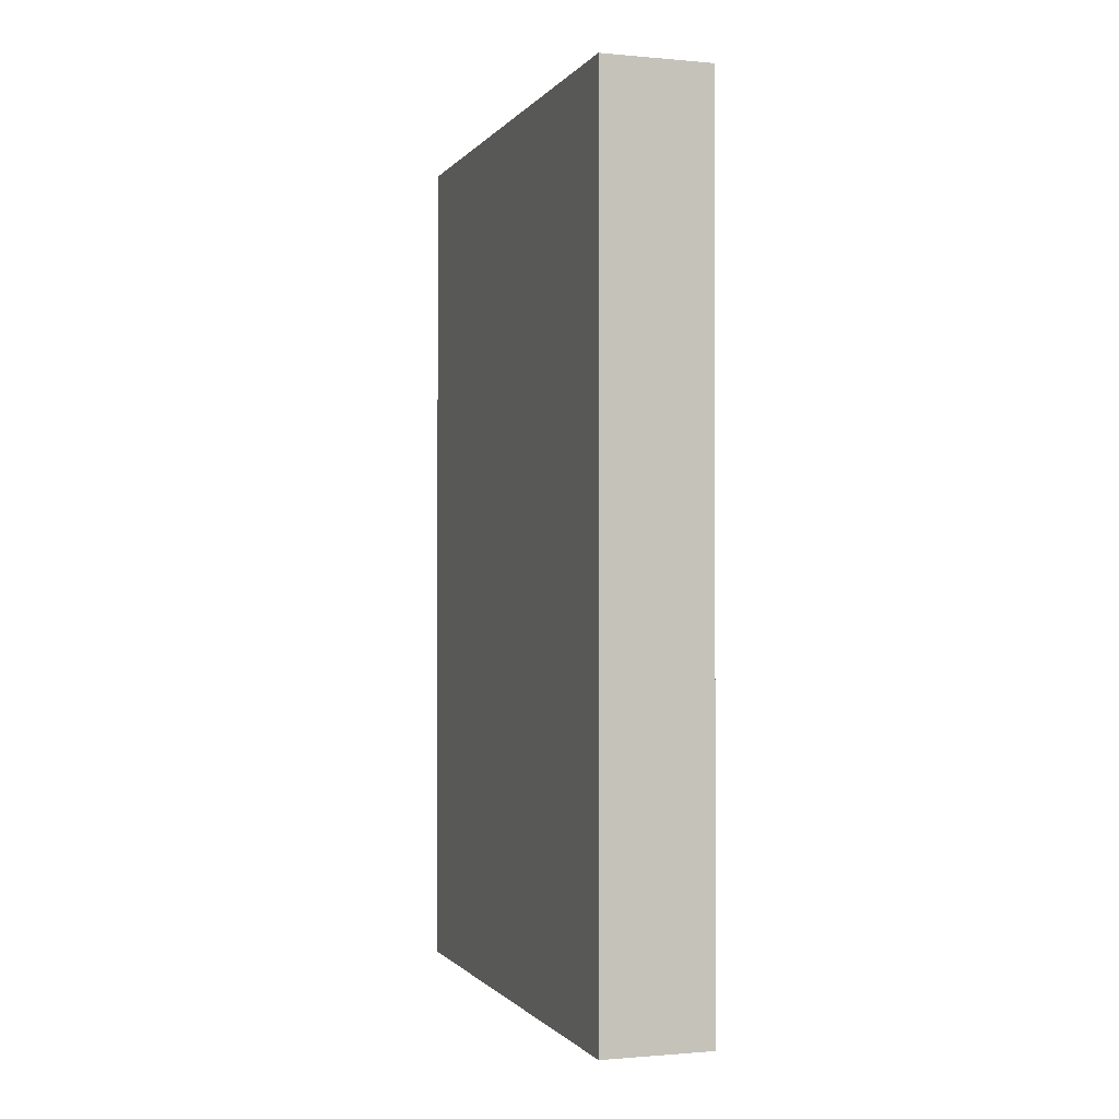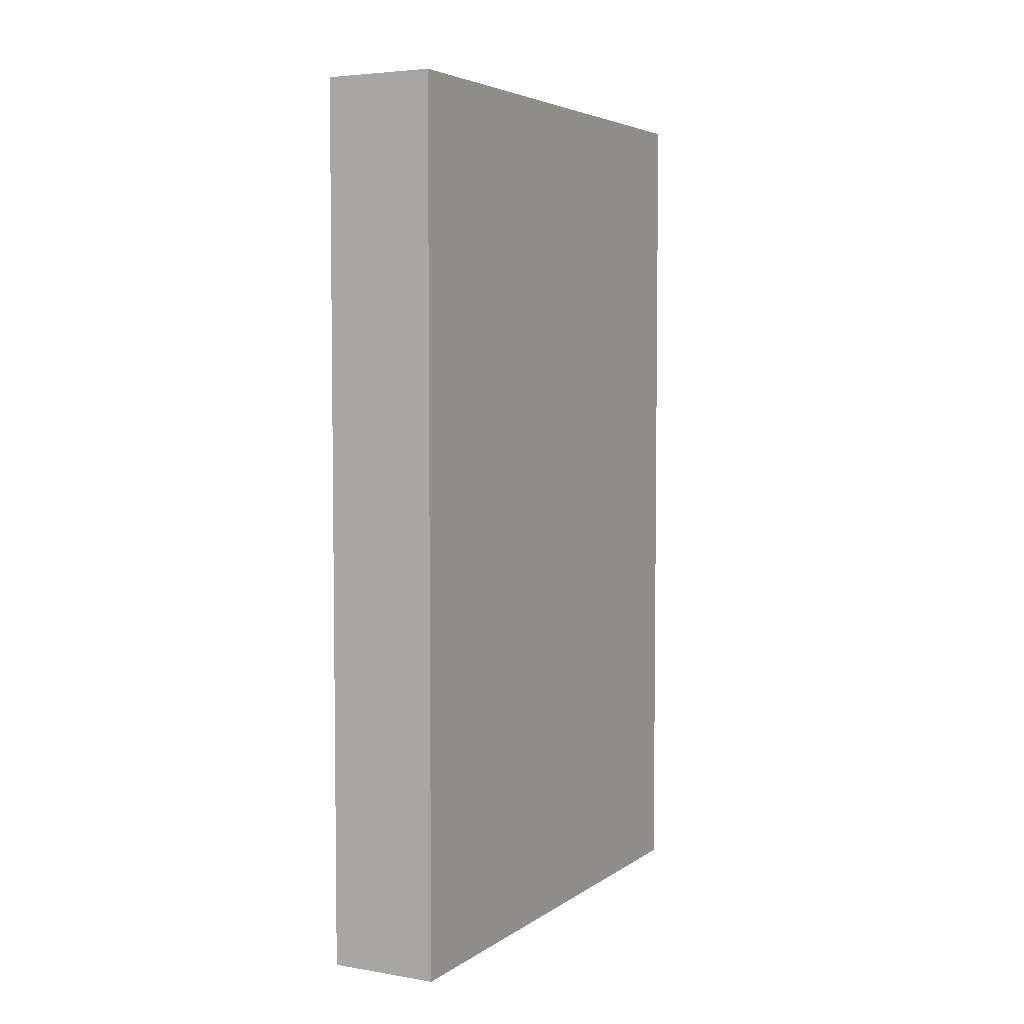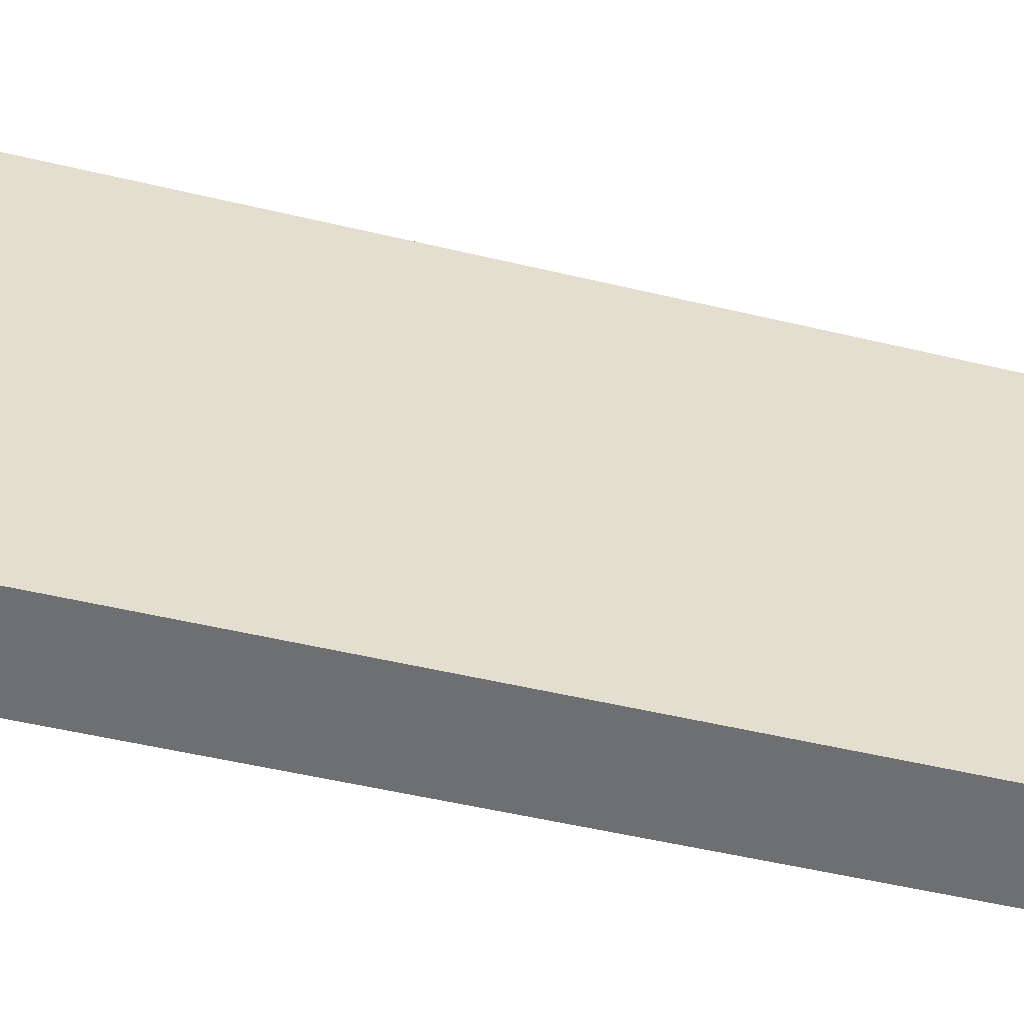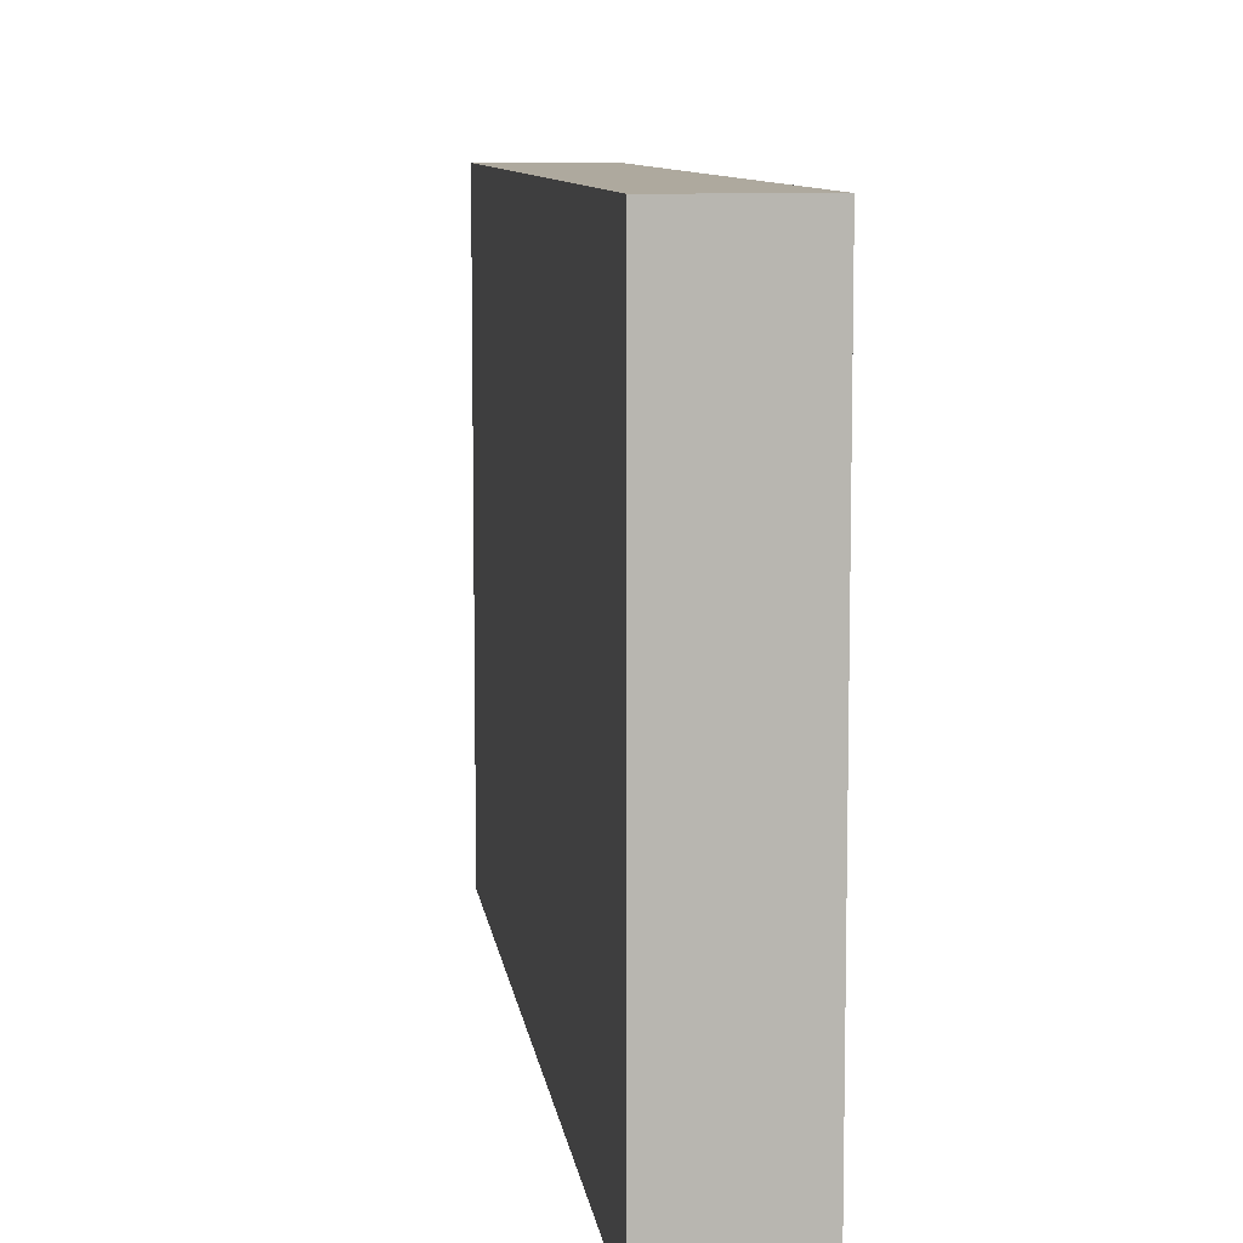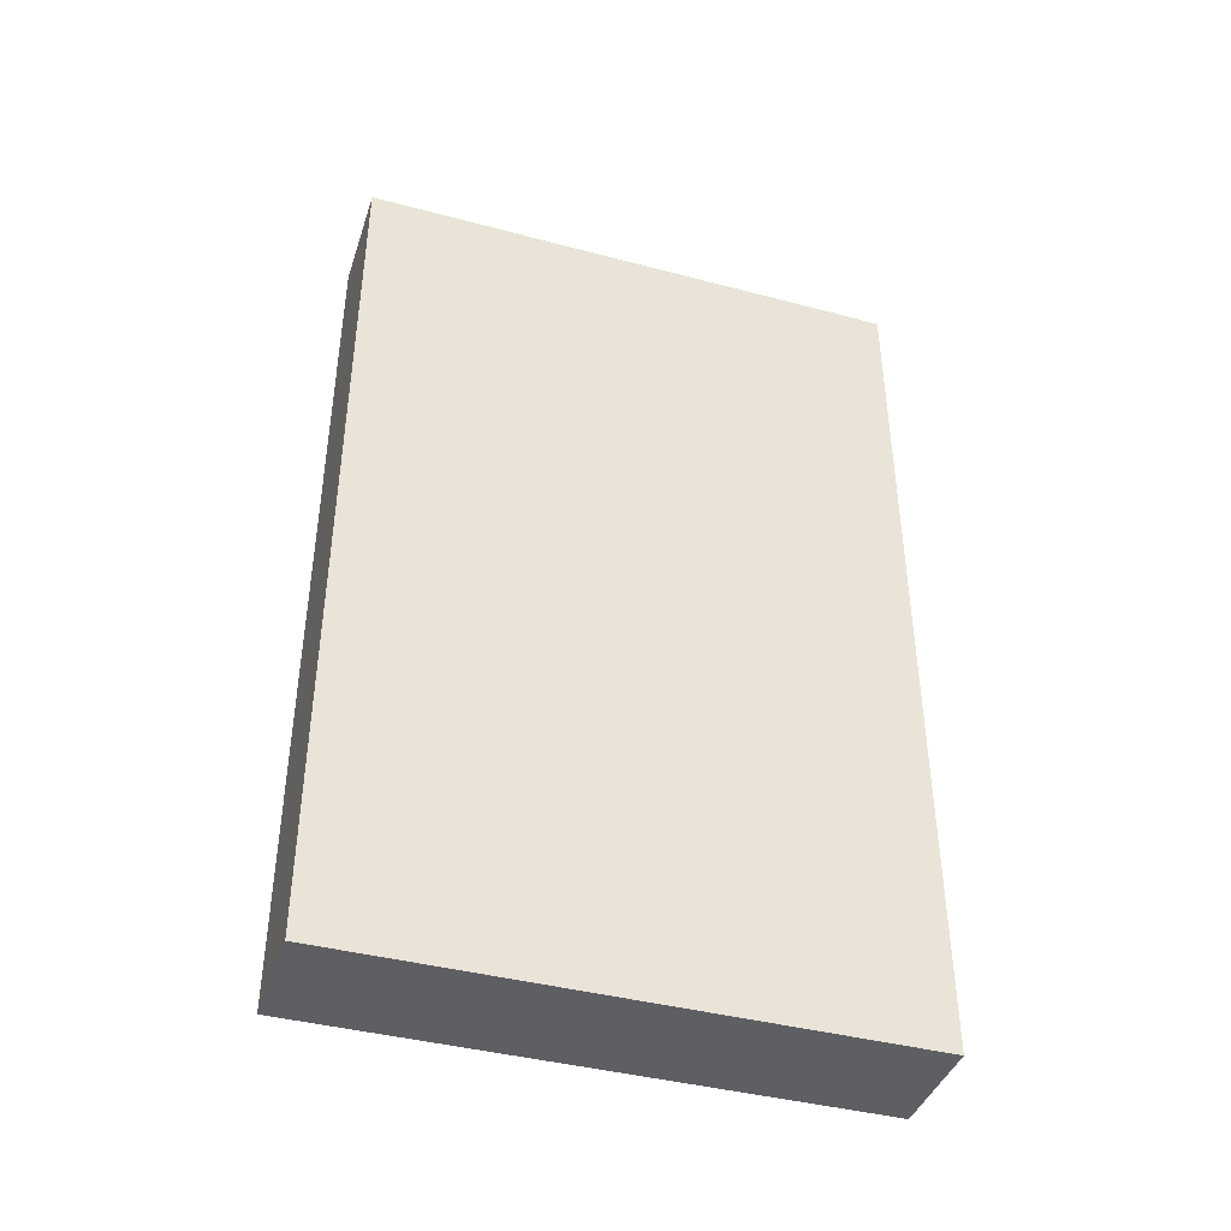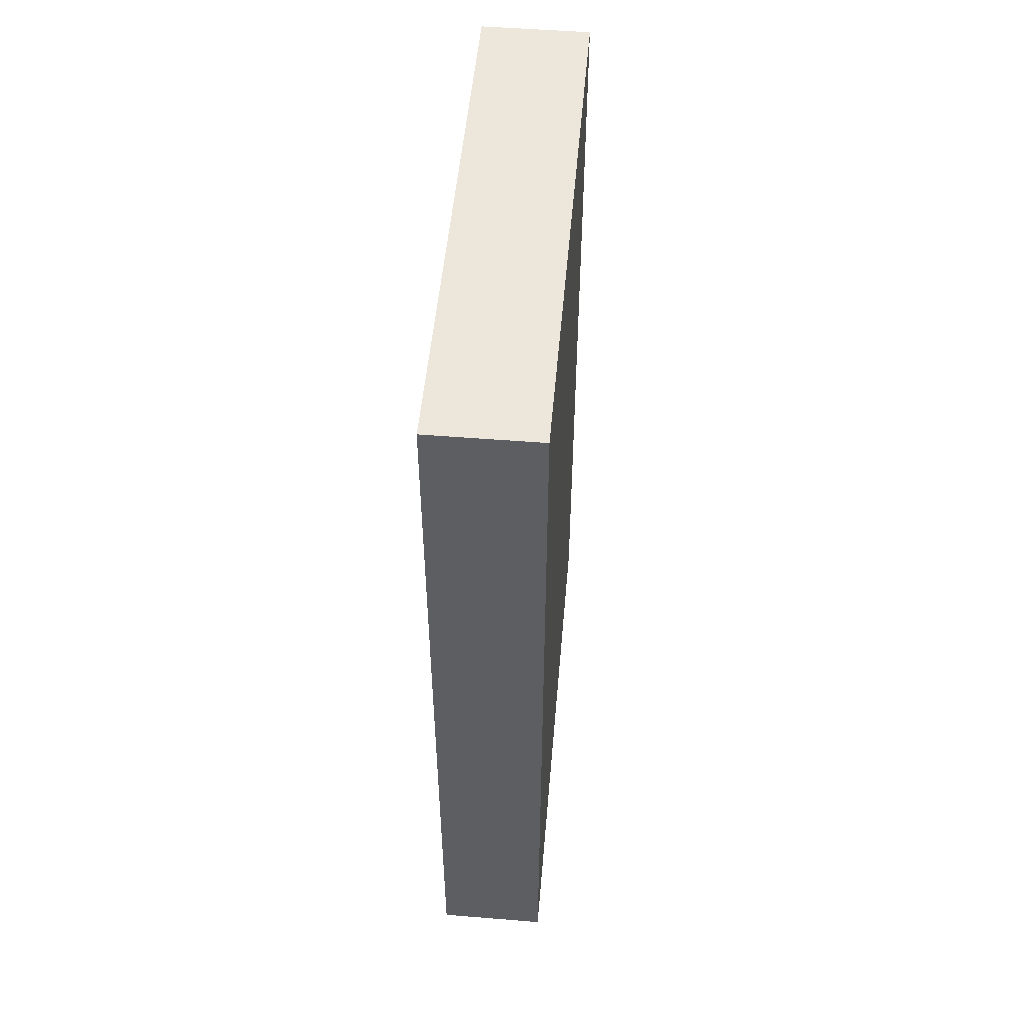
<metadata>
{"format":"obj","ext":"obj","renderer":"f3d","projection":"perspective","resolution":1024,"background":"white","views":[{"elev":-0.9,"azim":161.7,"up":"+Z"},{"elev":4.6,"azim":27.7,"up":"+Z"},{"elev":-54.5,"azim":76.0,"up":"+Y"},{"elev":9.0,"azim":-7.4,"up":"+Y"},{"elev":-41.2,"azim":-107.8,"up":"+Z"},{"elev":51.4,"azim":-175.0,"up":"+Z"}]}
</metadata>
<code>
o Cube.001
v 0.2 1 -1.6
v 0.2 -1 -1.6
v 0.2 1 1.6
v 0.2 -1 1.6
v -0.2 1 -1.6
v -0.2 -1 -1.6
v -0.2 1 1.6
v -0.2 -1 1.6
f 1 5 7 3
f 4 3 7 8
f 8 7 5 6
f 6 2 4 8
f 2 1 3 4
f 6 5 1 2

</code>
